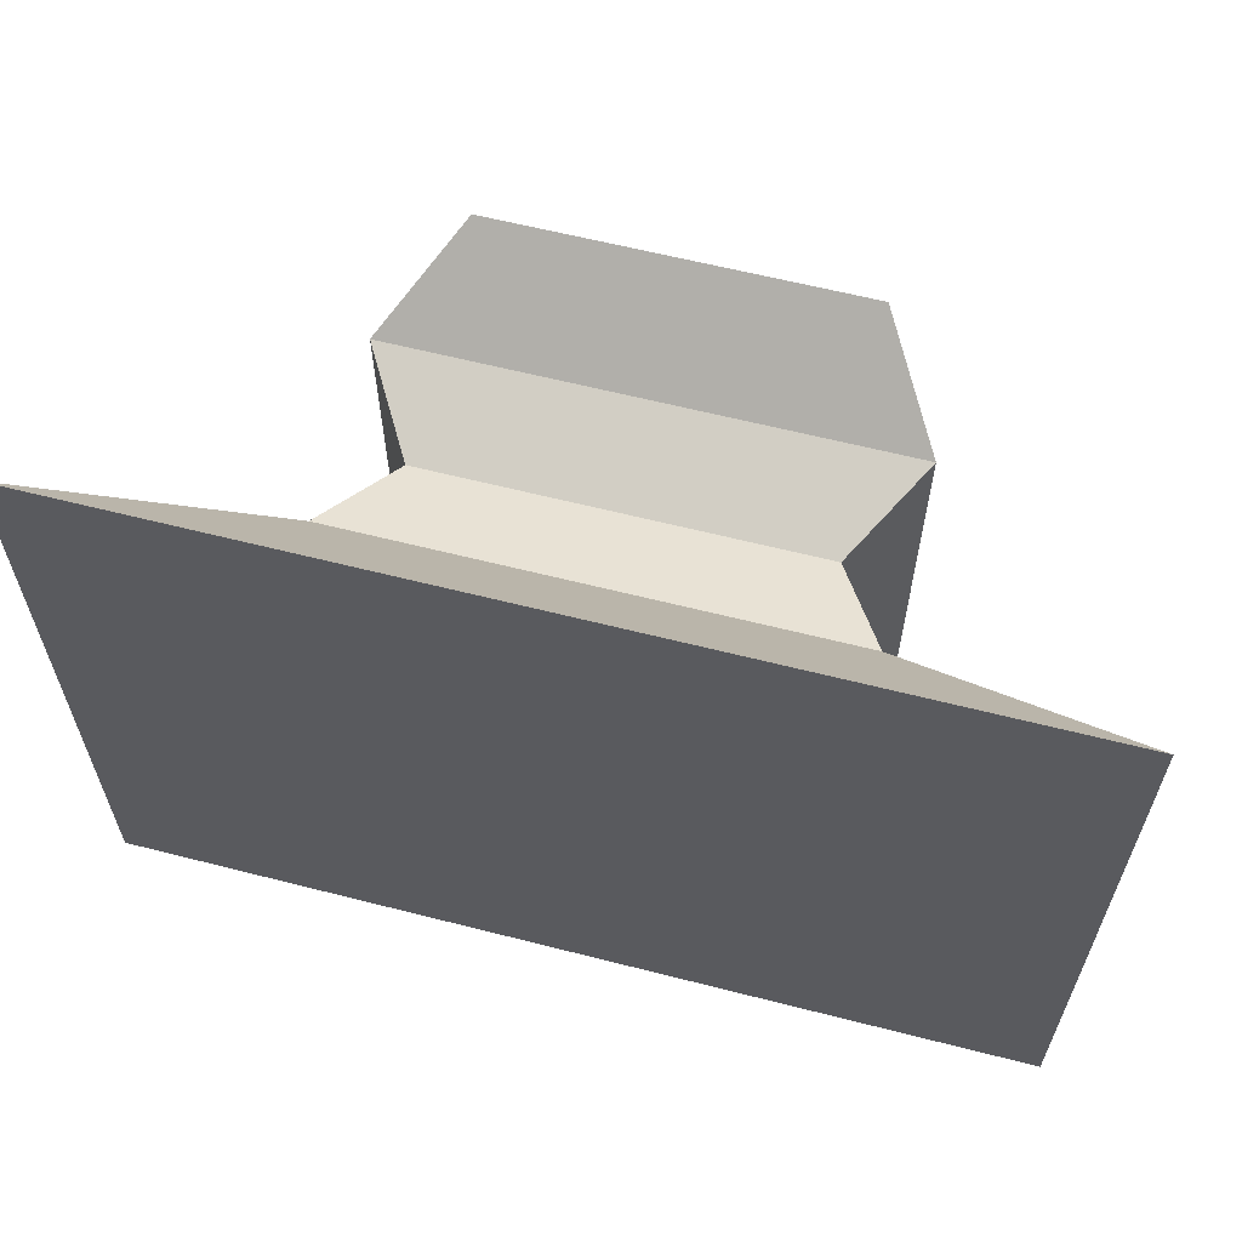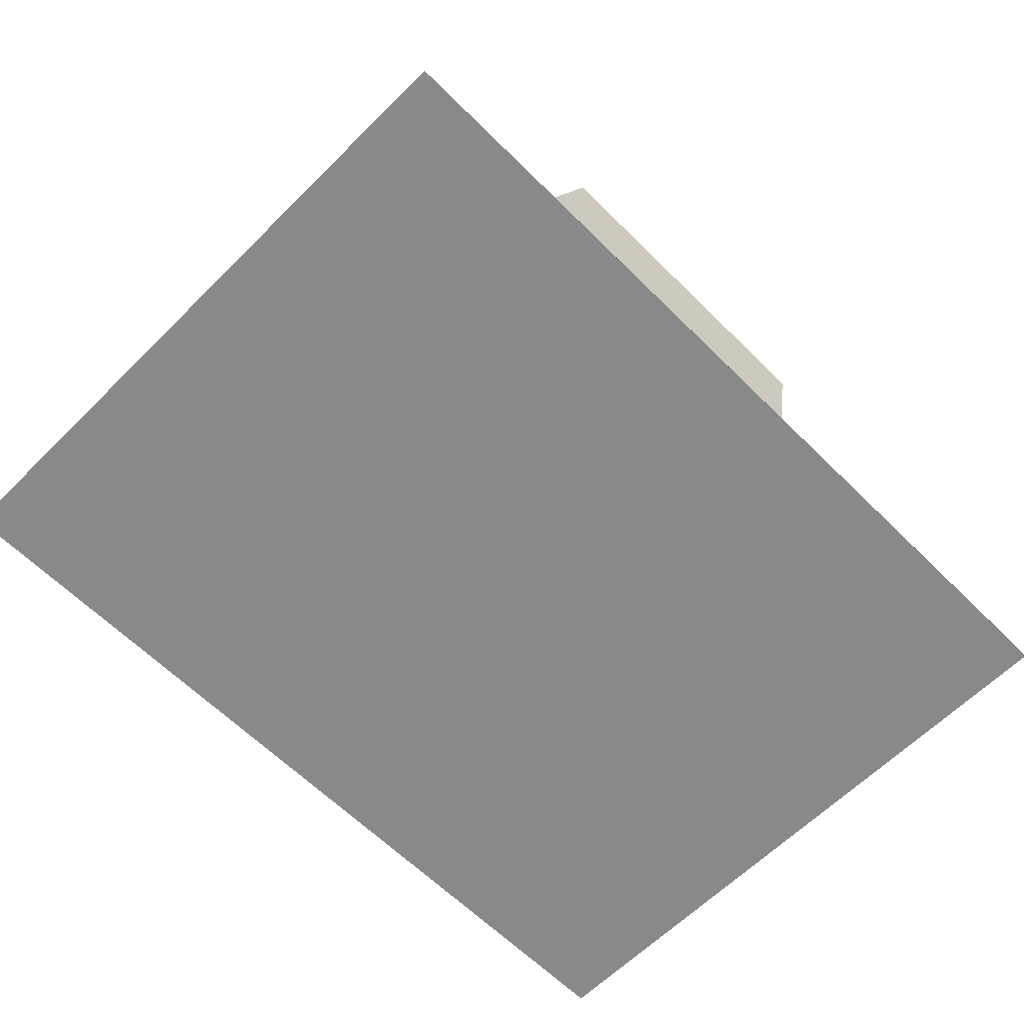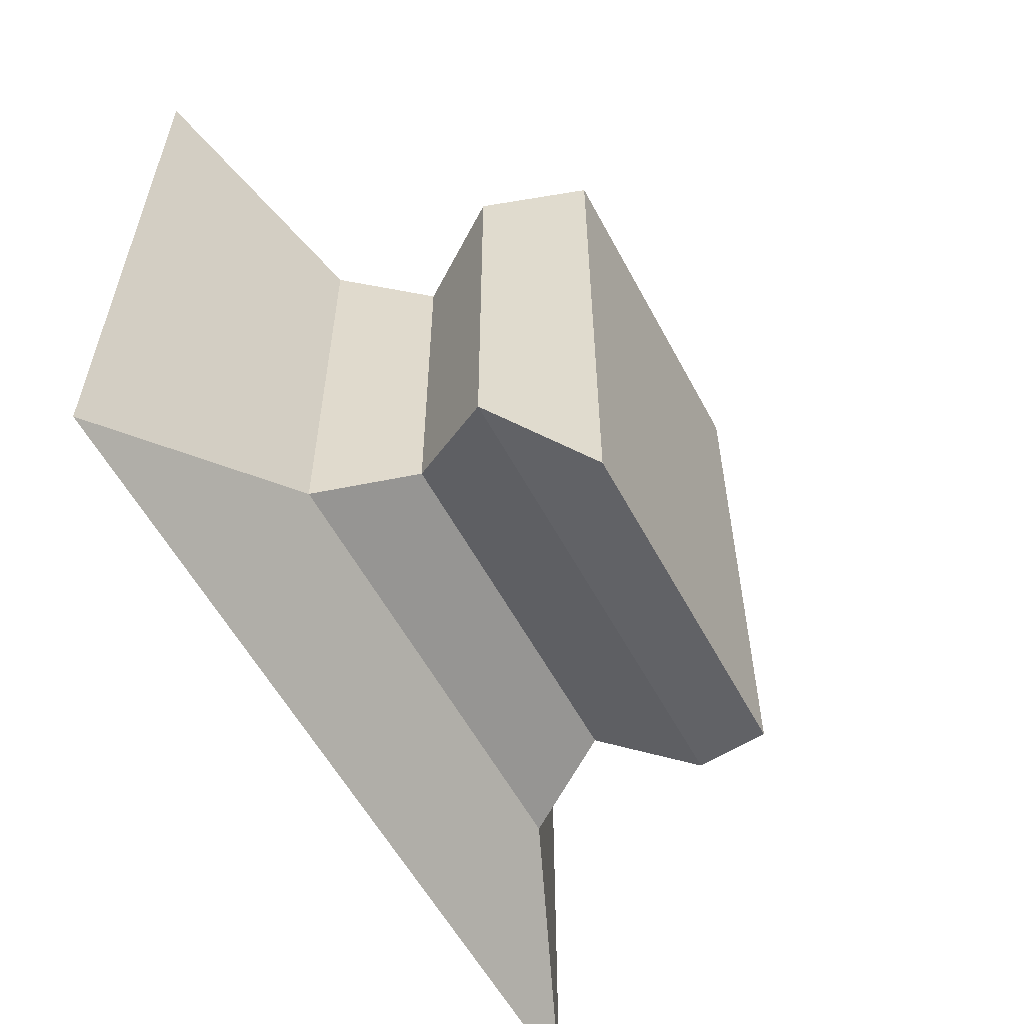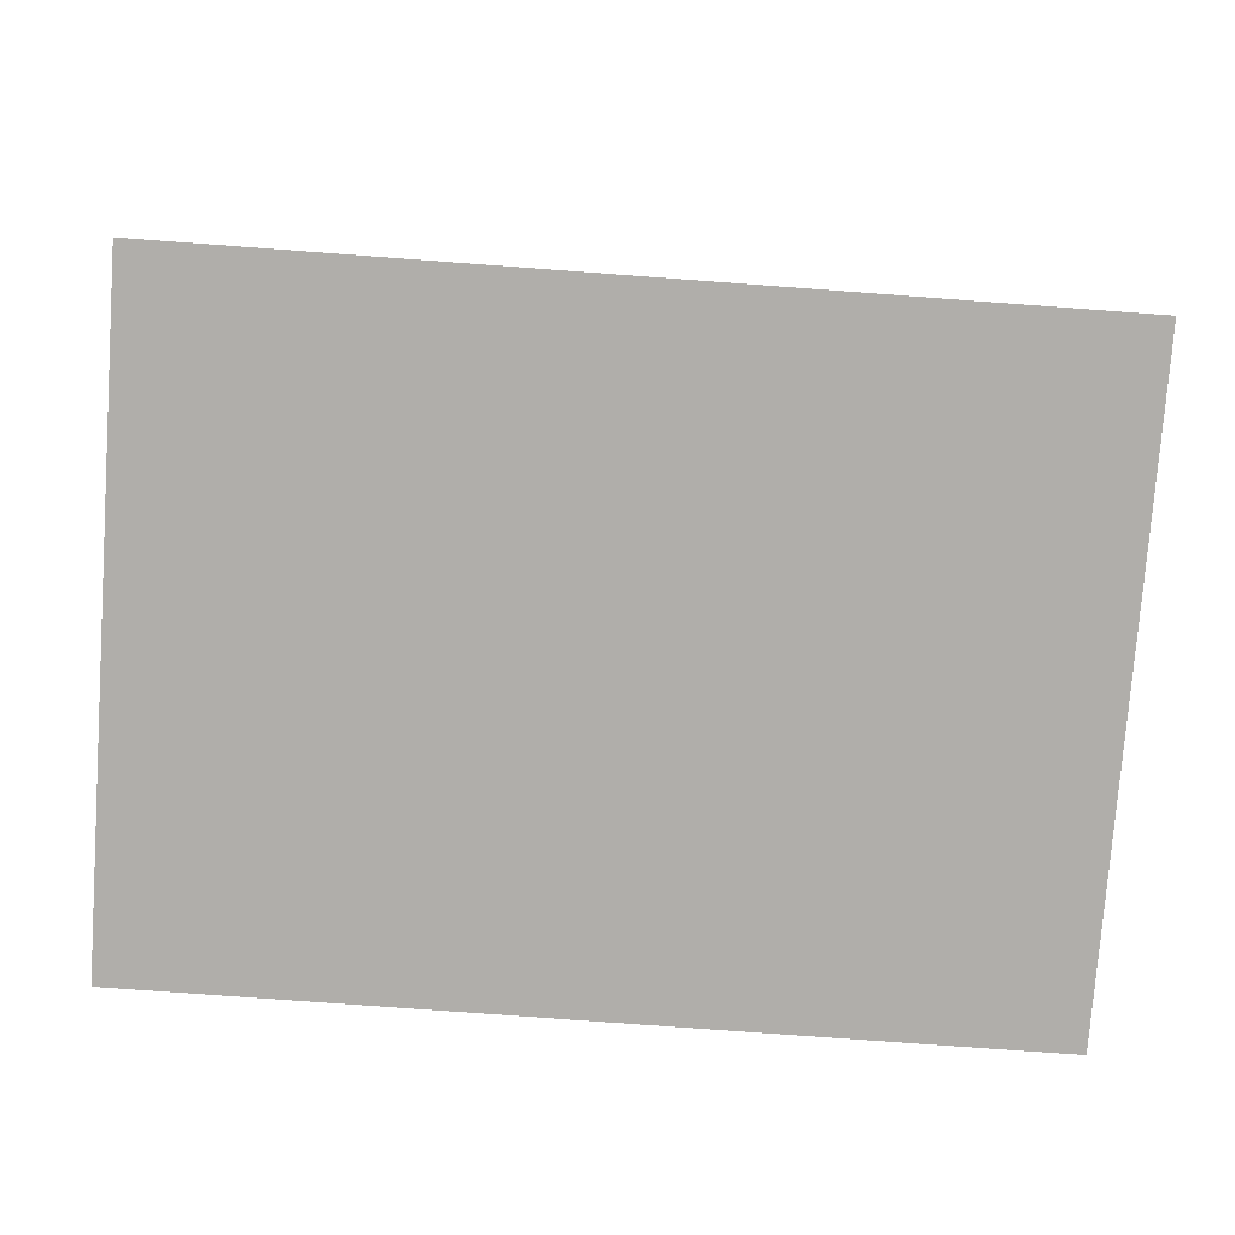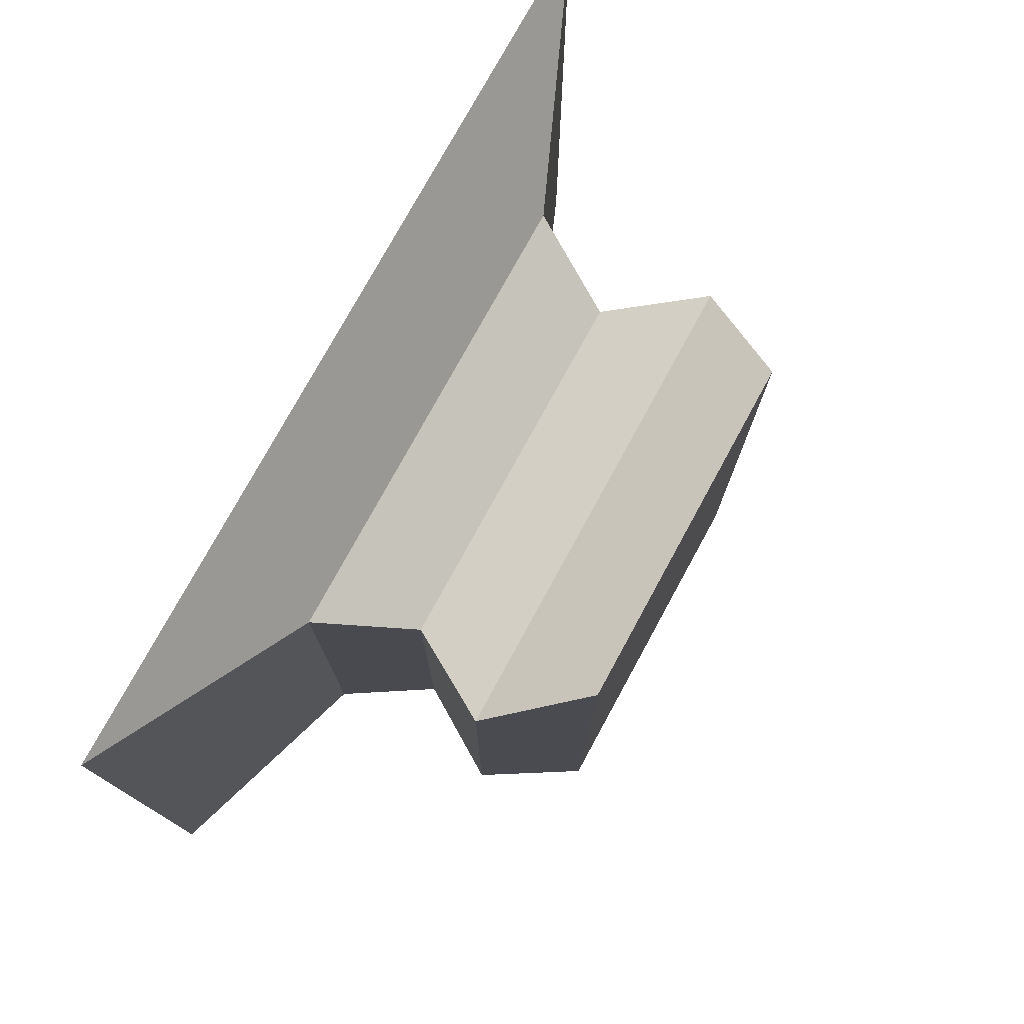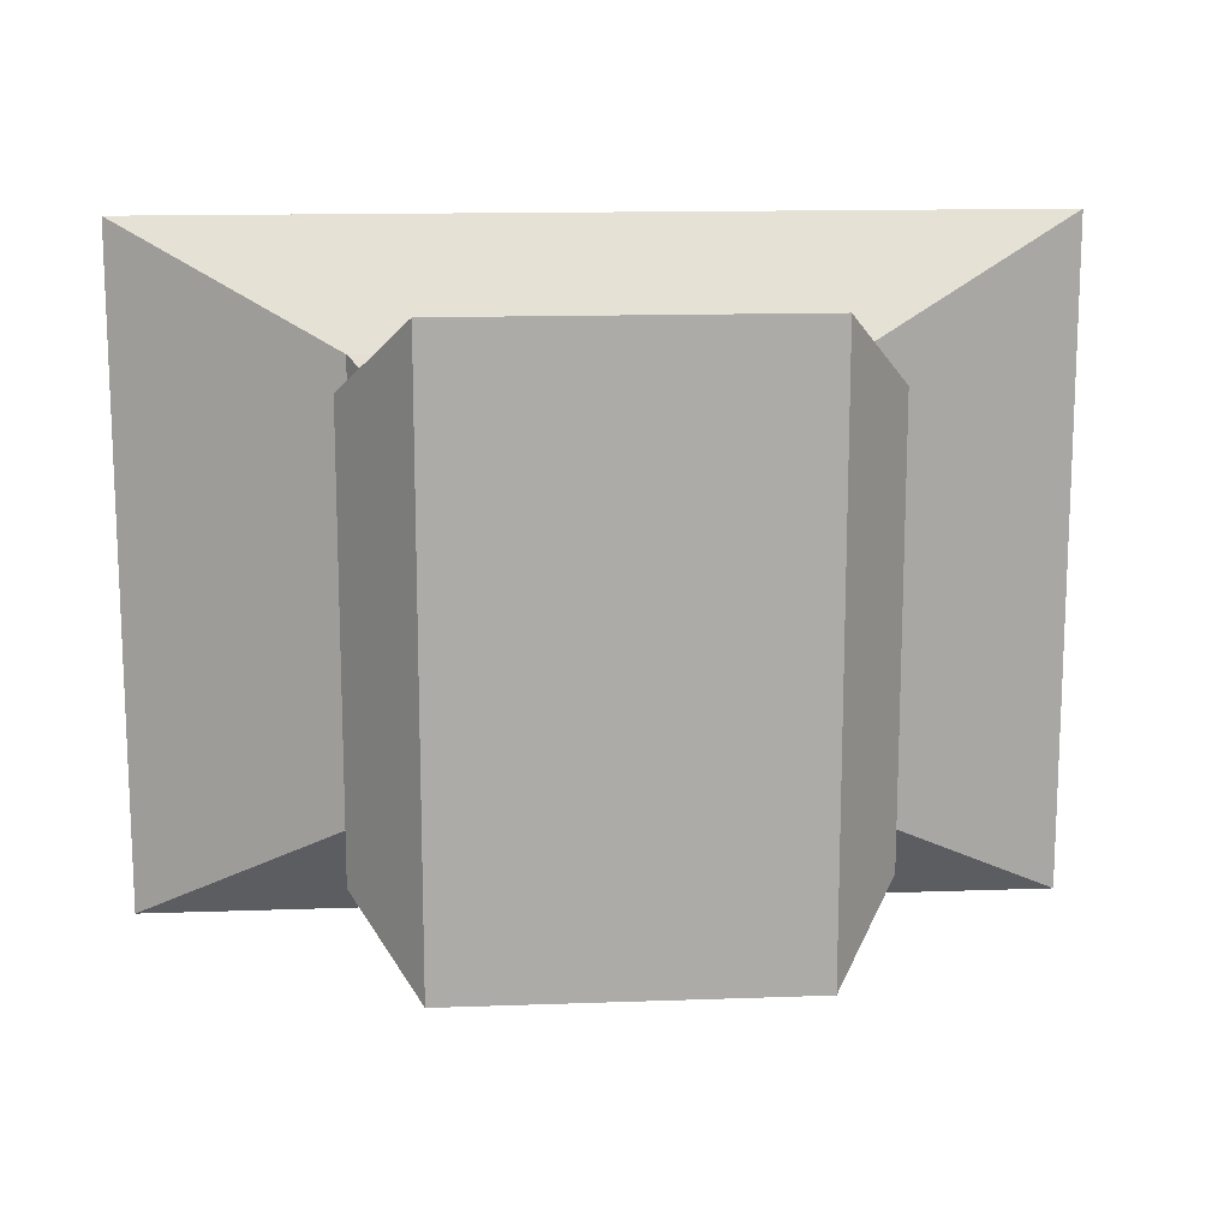
<metadata>
{"format":"obj","ext":"obj","renderer":"f3d","projection":"perspective","resolution":1024,"background":"white","views":[{"elev":61.4,"azim":14.6,"up":"+Z"},{"elev":-63.2,"azim":-45.0,"up":"+Y"},{"elev":-57.1,"azim":117.9,"up":"+Z"},{"elev":-77.9,"azim":175.8,"up":"+Y"},{"elev":76.4,"azim":118.6,"up":"+Z"},{"elev":14.2,"azim":175.5,"up":"+Z"}]}
</metadata>
<code>
o Cube
v 2.471 -1 -1.835
v 2.471 -1 1.835
v -2.471 -1 1.835
v -2.471 -1 -1.835
v 0.9503 1 -1.583
v 0.9503 1 1.583
v -0.9503 1 1.583
v -0.9503 1 -1.583
v 1.271 -0.5 -1.206
v 1 0 -1
v 1.306 0.5 -1.177
v 1.271 -0.5 1.206
v 1 0 1
v 1.306 0.5 1.177
v -1.271 -0.5 1.206
v -1 0 1
v -1.306 0.5 1.177
v -1.271 -0.5 -1.206
v -1 0 -1
v -1.306 0.5 -1.177
f 1 2 3 4
f 5 8 7 6
f 11 5 6 14
f 14 6 7 17
f 17 7 8 20
f 9 1 4 18
f 5 11 20 8
f 11 10 19 20
f 10 9 18 19
f 3 15 18 4
f 15 16 19 18
f 16 17 20 19
f 2 12 15 3
f 12 13 16 15
f 13 14 17 16
f 1 9 12 2
f 9 10 13 12
f 10 11 14 13

</code>
